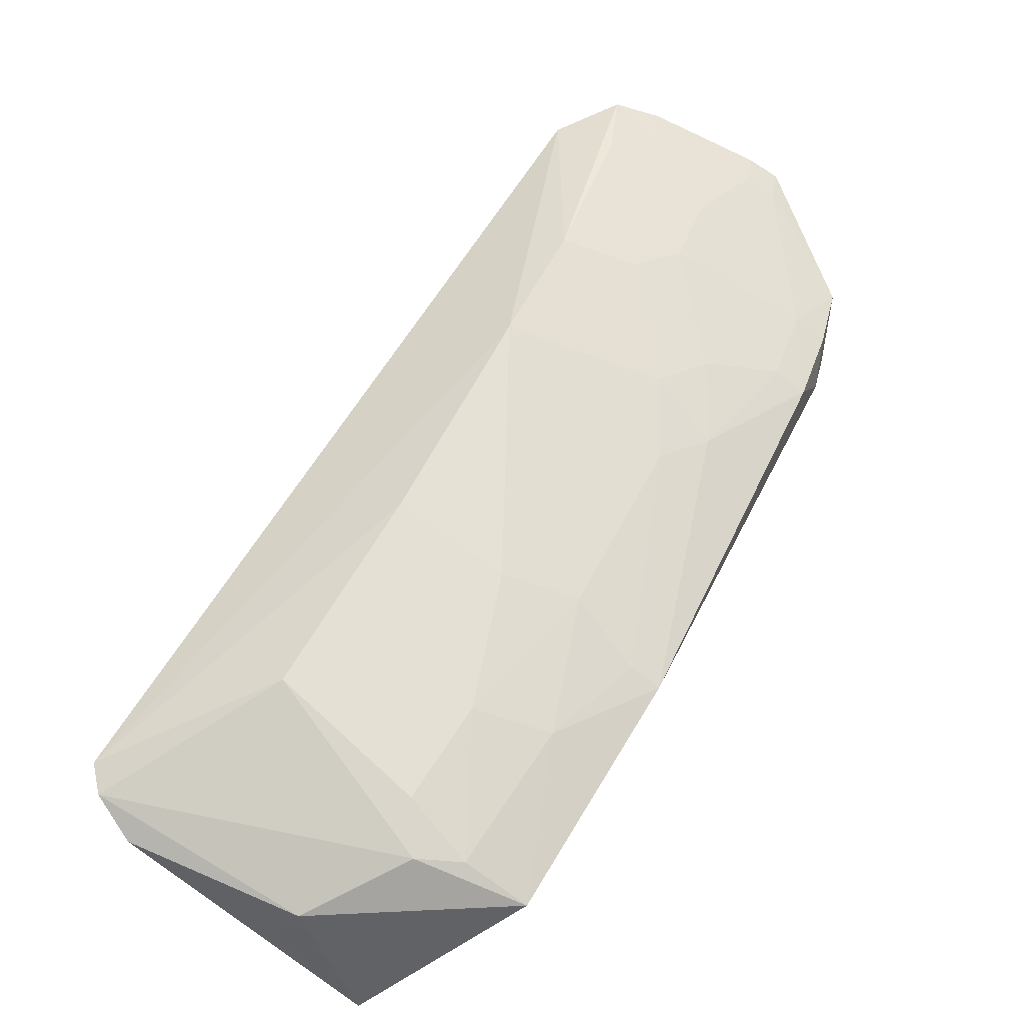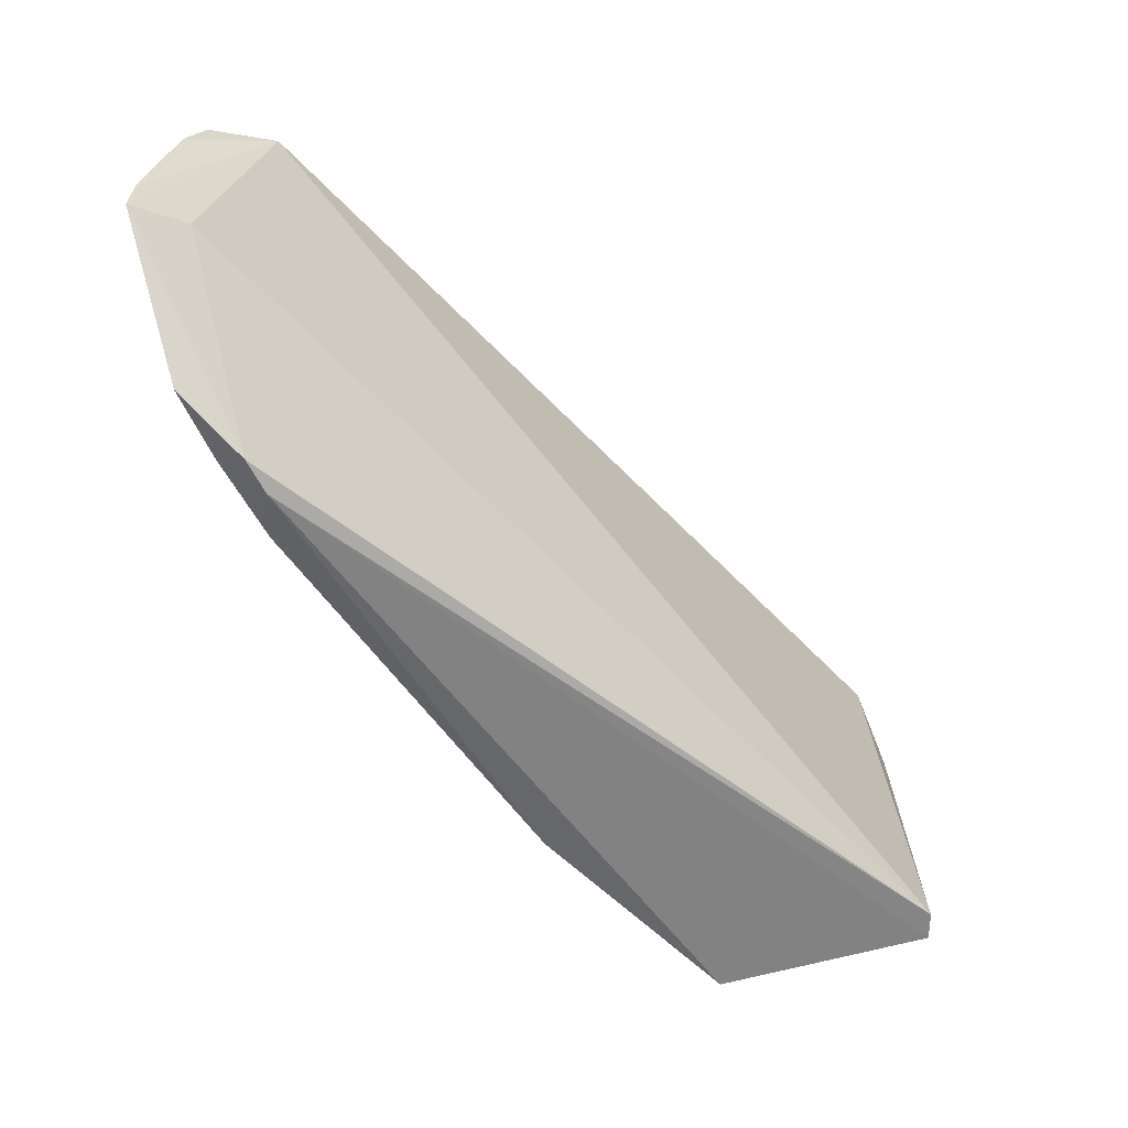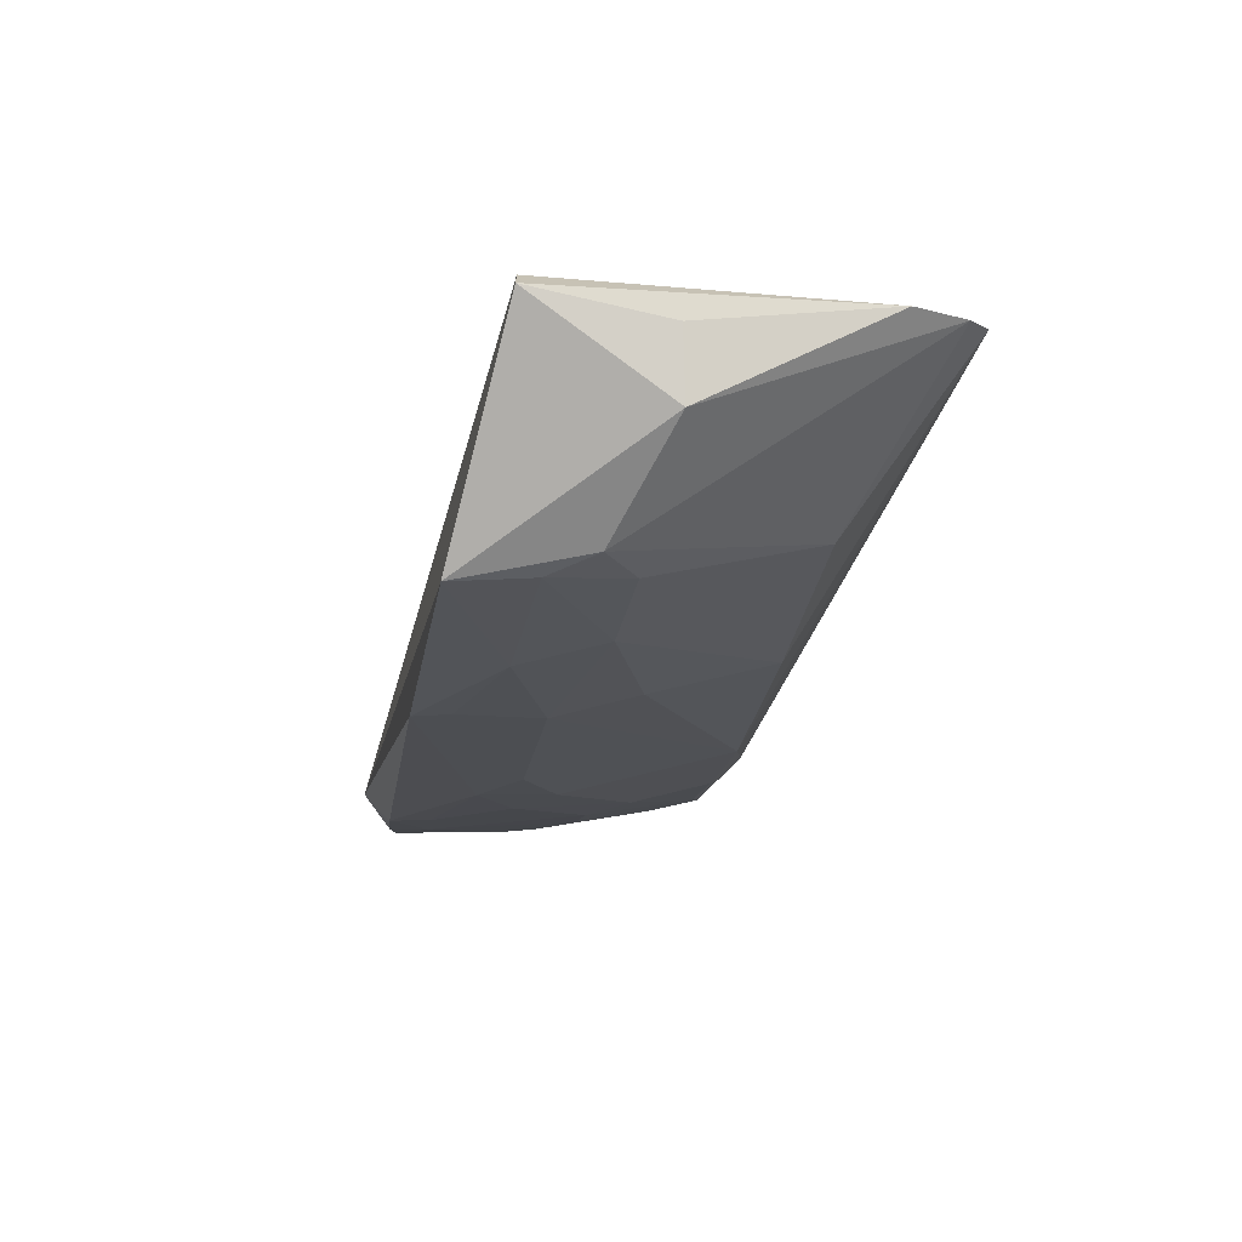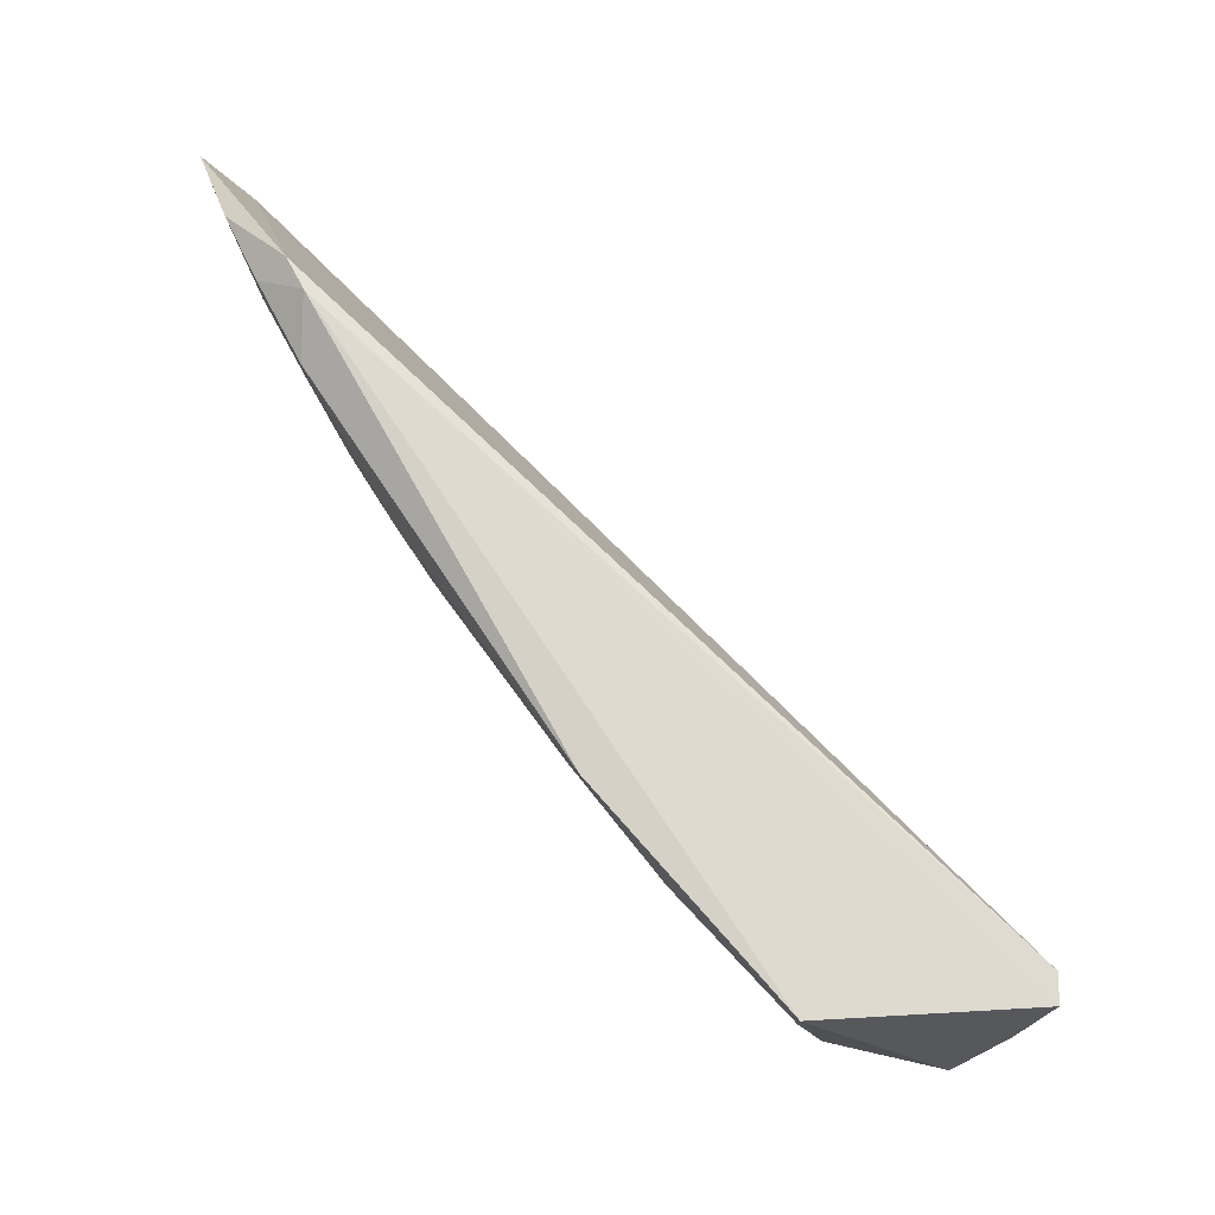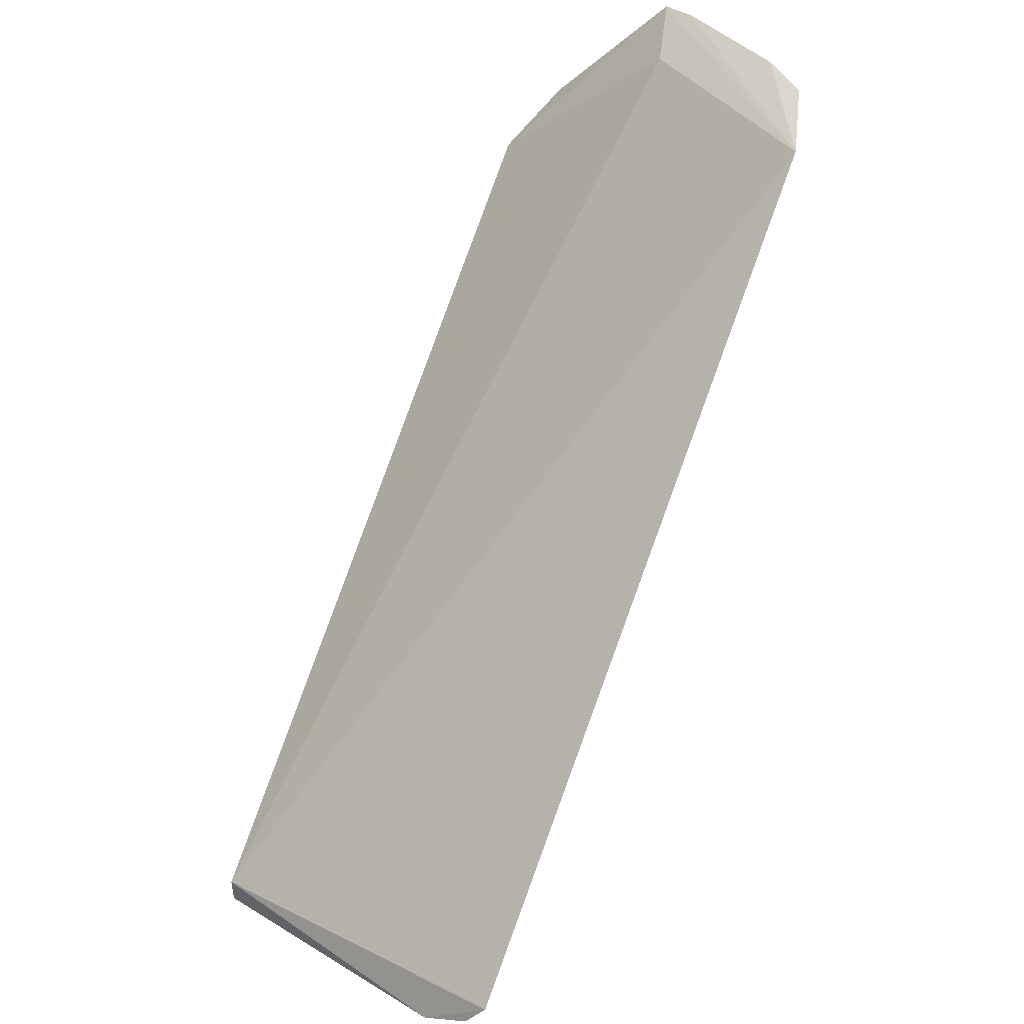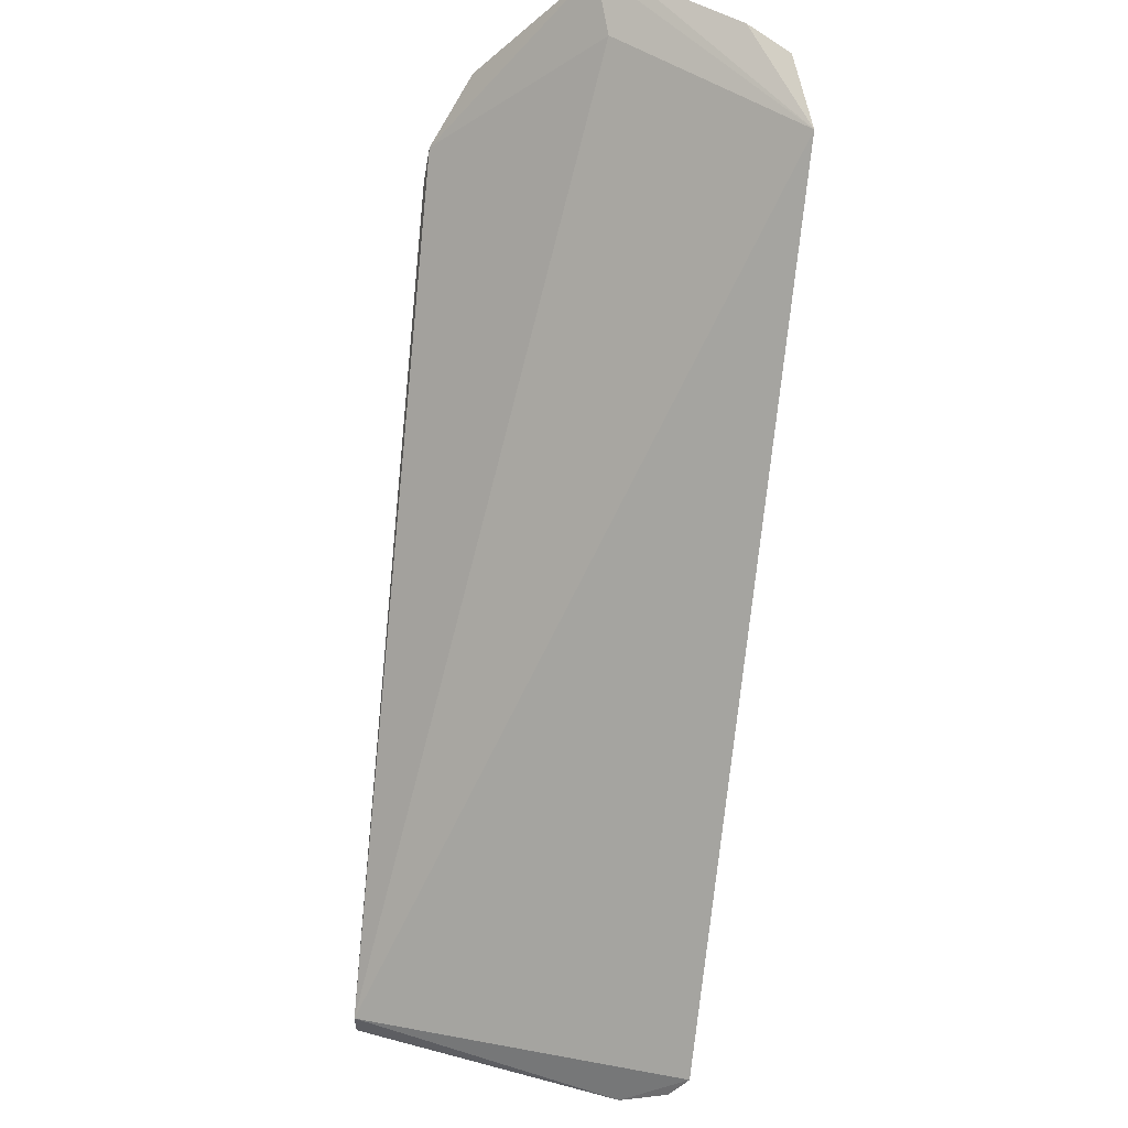
<metadata>
{"format":"obj","ext":"obj","renderer":"f3d","projection":"perspective","resolution":1024,"background":"white","views":[{"elev":-61.5,"azim":-47.4,"up":"+Z"},{"elev":27.9,"azim":79.2,"up":"+Z"},{"elev":-72.1,"azim":167.4,"up":"+Z"},{"elev":-21.1,"azim":80.6,"up":"+Z"},{"elev":42.7,"azim":-149.0,"up":"+Z"},{"elev":54.7,"azim":-169.7,"up":"+Z"}]}
</metadata>
<code>
v -0.02277 -0.07421 0.05716
v -0.0125 -0.06872 0.04483
v -0.01497 -0.02337 0.004514
v -0.02427 -0.02717 0.0005185
v -0.02196 -0.05046 0.01764
v -0.03894 -0.02155 0.007985
v -0.02431 -0.07047 0.05515
v -0.01428 -0.06749 0.03877
v -0.01446 -0.03854 0.001022
v -0.03431 -0.02067 0.00459
v -0.03498 -0.06145 0.04209
v -0.03825 -0.06406 0.05549
v -0.01485 -0.07241 0.04852
v -0.01499 -0.0234 0.002495
v -0.01426 -0.0509 0.01453
v -0.03433 -0.03471 0.009716
v -0.02735 -0.06663 0.04468
v -0.03513 -0.05594 0.03403
v -0.03614 -0.06866 0.0572
v -0.01439 -0.07034 0.0441
v -0.01225 -0.06762 0.04265
v -0.02331 -0.02345 0.002453
v -0.01936 -0.06138 0.03117
v -0.019 -0.04509 0.009598
v -0.02203 -0.03542 0.001529
v -0.01704 -0.06987 0.04433
v -0.03467 -0.04524 0.02065
v -0.03303 -0.07037 0.05765
v -0.03519 -0.06696 0.05261
v -0.02191 -0.0587 0.02859
v -0.01657 -0.05041 0.01493
v -0.01932 -0.03752 0.001885
v -0.03762 -0.02099 0.006209
v -0.02253 -0.0733 0.05484
v -0.02205 -0.06399 0.03667
v -0.02706 -0.04786 0.0177
v -0.02517 -0.07354 0.05745
v -0.02995 -0.06402 0.04206
v -0.03263 -0.06952 0.05526
v -0.02727 -0.0694 0.05005
v -0.01691 -0.06699 0.03905
v -0.0245 -0.06132 0.03389
v -0.02415 -0.04249 0.009613
v -0.02484 -0.07265 0.05507
v -0.02427 -0.03721 0.004332
f 7 1 2
f 7 2 3
f 10 6 3
f 12 7 3
f 12 3 6
f 12 1 7
f 13 2 1
f 14 9 4
f 14 10 3
f 18 12 6
f 18 11 12
f 19 12 11
f 20 2 13
f 21 14 3
f 21 3 2
f 21 9 14
f 21 15 9
f 21 8 15
f 21 20 8
f 21 2 20
f 22 14 4
f 22 4 10
f 22 10 14
f 23 15 8
f 24 9 15
f 25 4 9
f 26 20 13
f 26 8 20
f 27 18 6
f 27 6 16
f 28 12 19
f 29 19 11
f 30 15 23
f 30 18 5
f 31 24 15
f 31 5 24
f 31 30 5
f 31 15 30
f 32 25 9
f 32 9 24
f 33 10 4
f 33 4 25
f 33 6 10
f 33 25 16
f 33 16 6
f 34 26 13
f 34 13 1
f 35 26 17
f 36 5 18
f 36 18 27
f 37 1 12
f 37 12 28
f 38 29 11
f 38 17 29
f 38 35 17
f 39 28 19
f 39 19 29
f 39 37 28
f 40 17 26
f 40 26 34
f 40 39 29
f 40 29 17
f 41 35 23
f 41 23 8
f 41 8 26
f 41 26 35
f 42 30 23
f 42 23 35
f 42 35 38
f 42 18 30
f 42 38 11
f 42 11 18
f 43 24 5
f 43 5 36
f 43 32 24
f 43 36 27
f 44 34 1
f 44 1 37
f 44 40 34
f 44 37 39
f 44 39 40
f 45 25 32
f 45 32 43
f 45 16 25
f 45 43 27
f 45 27 16

</code>
